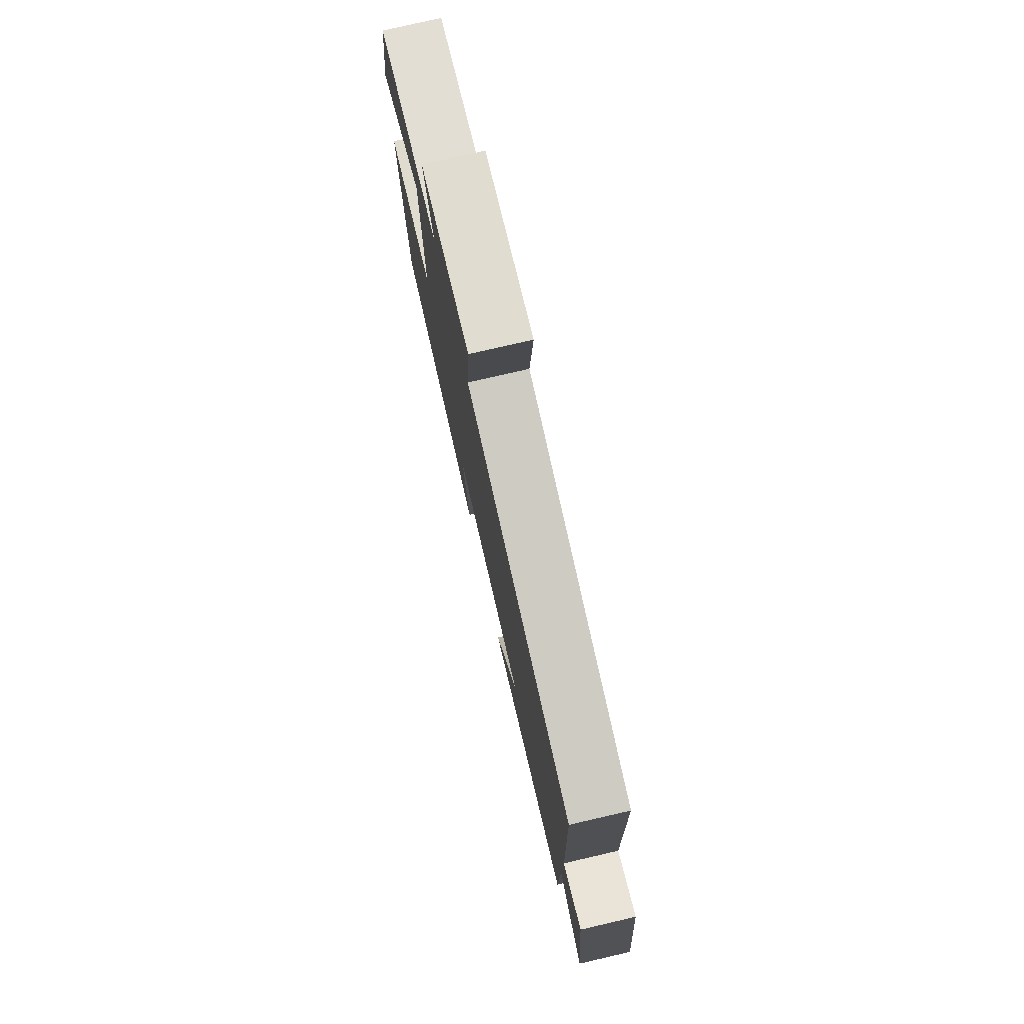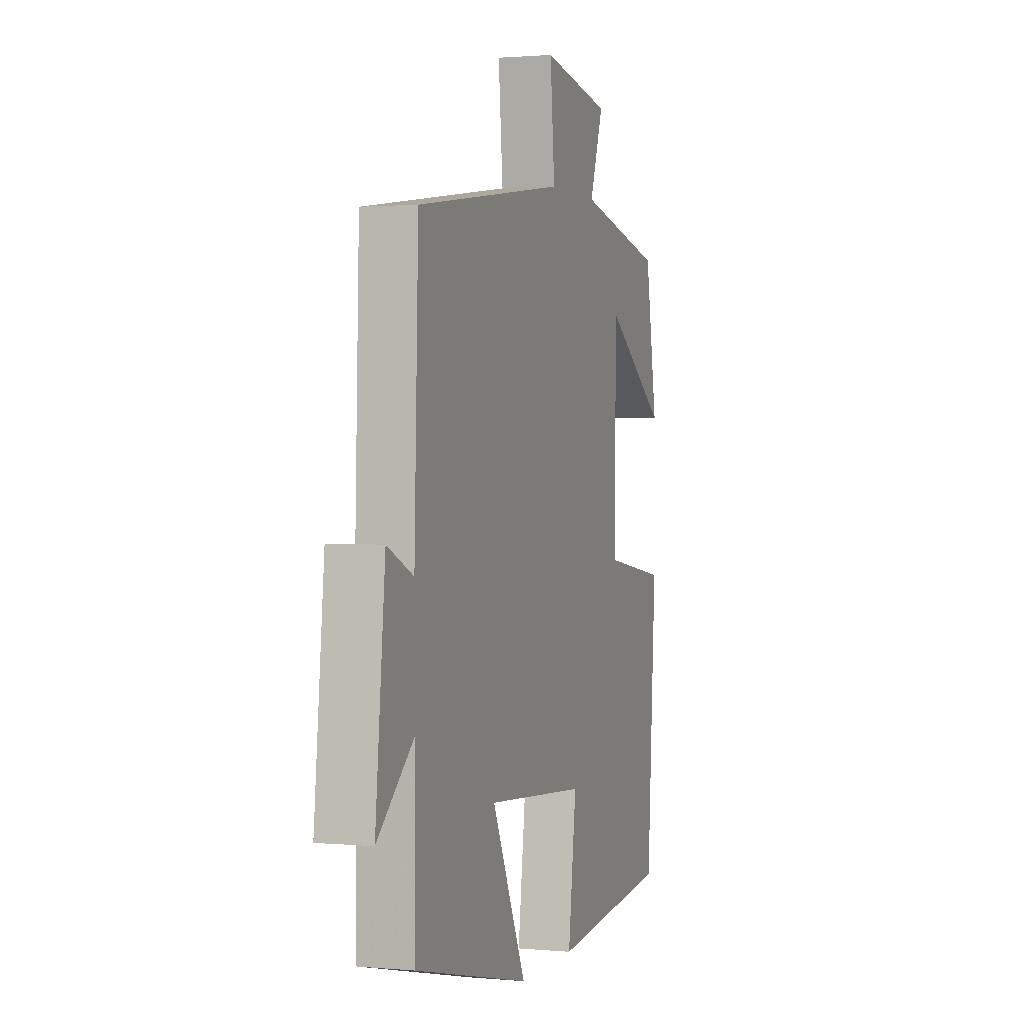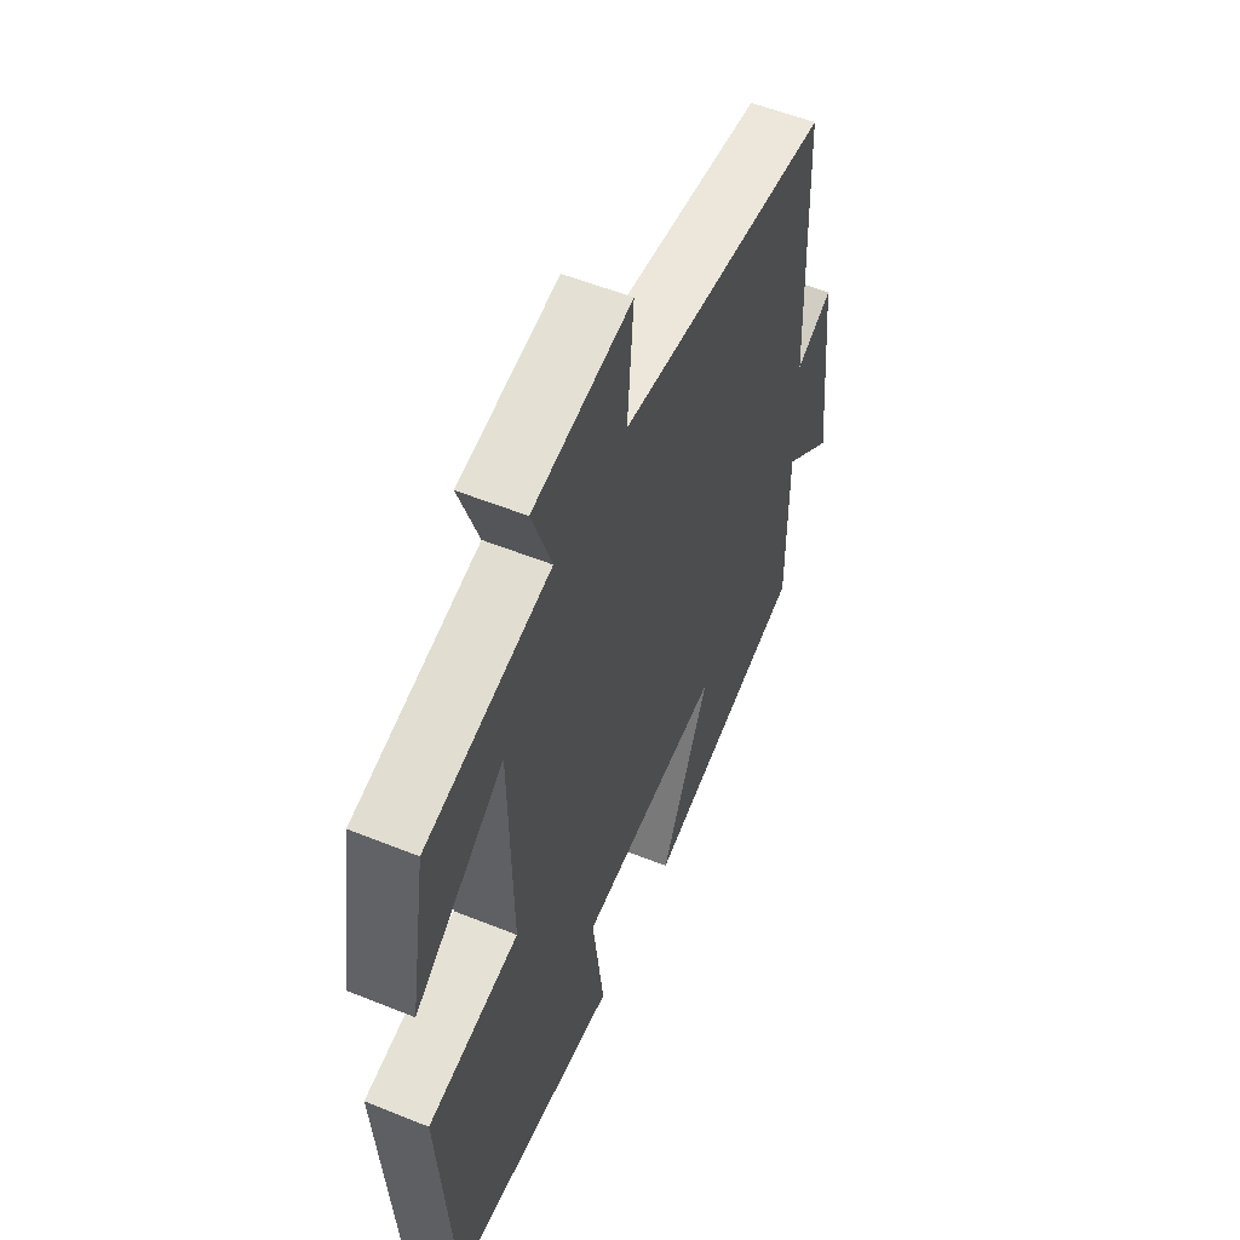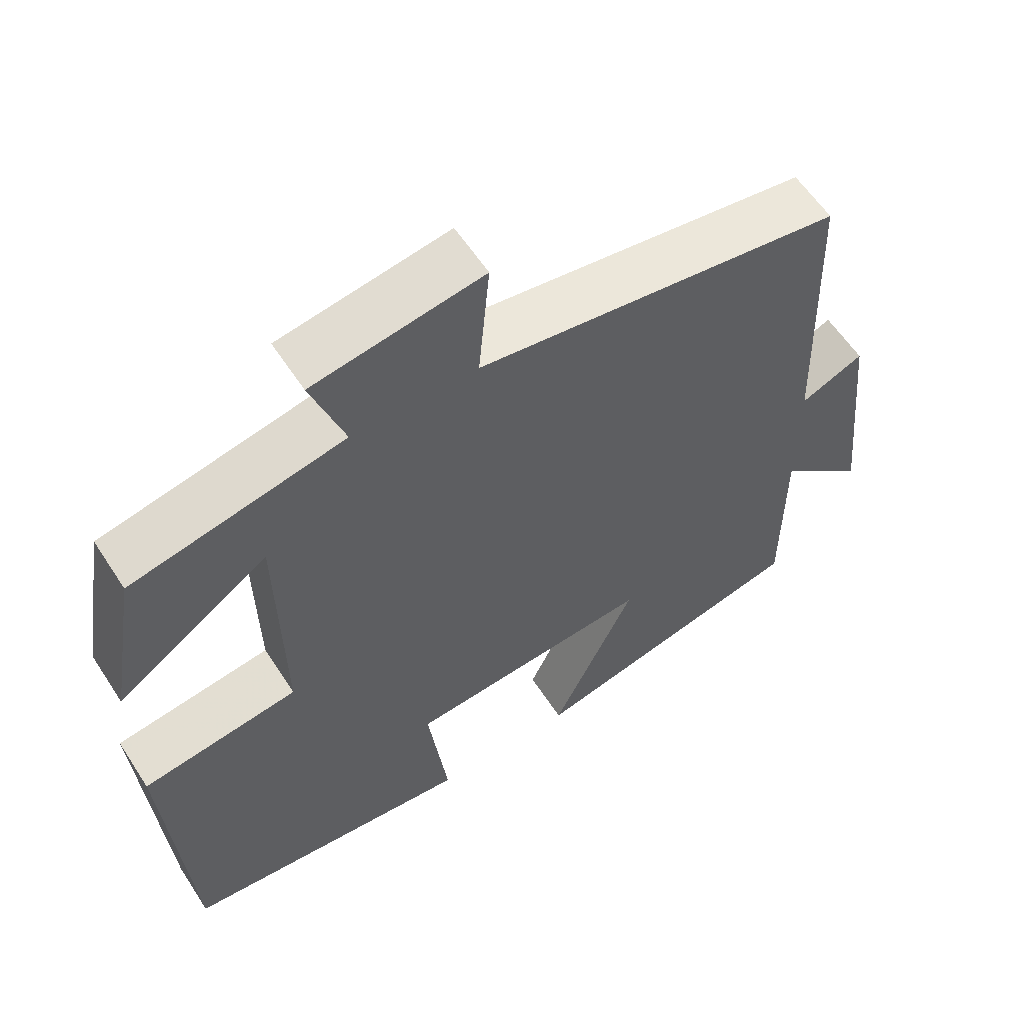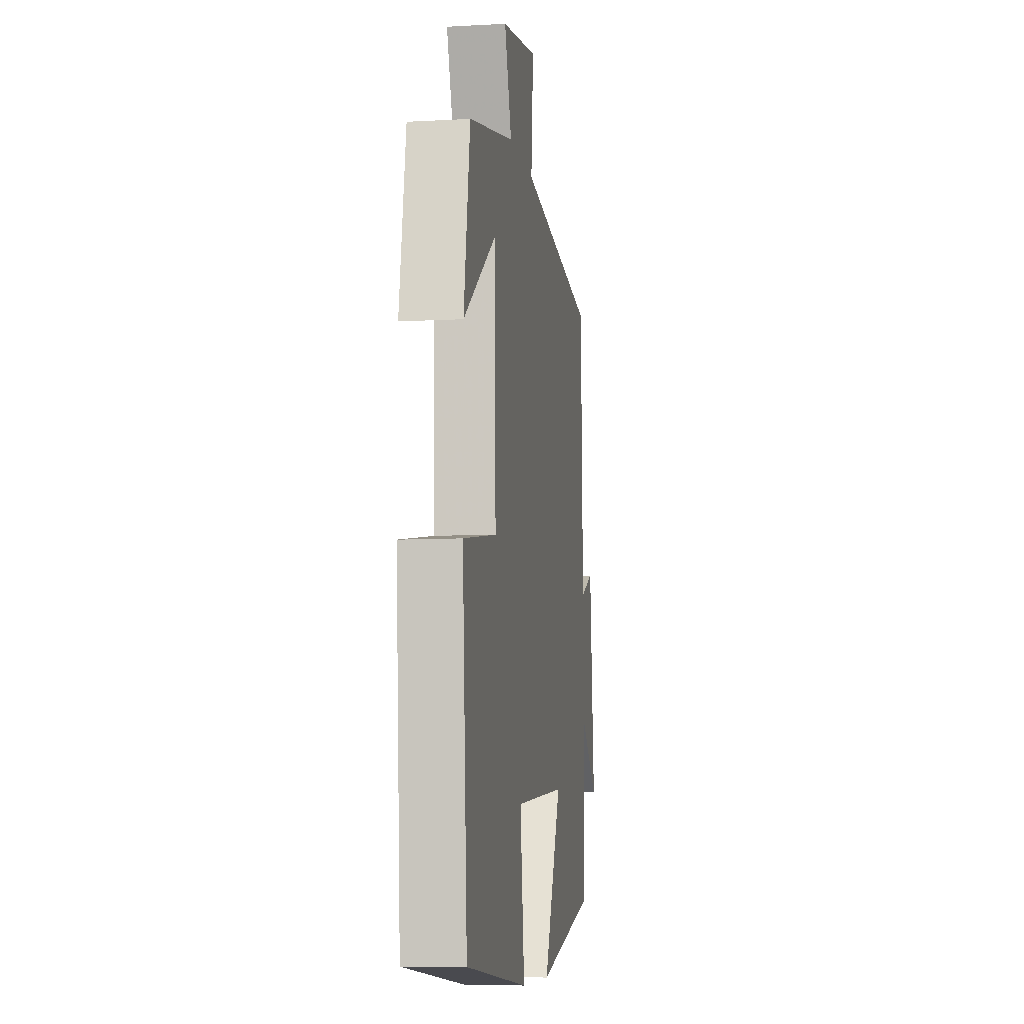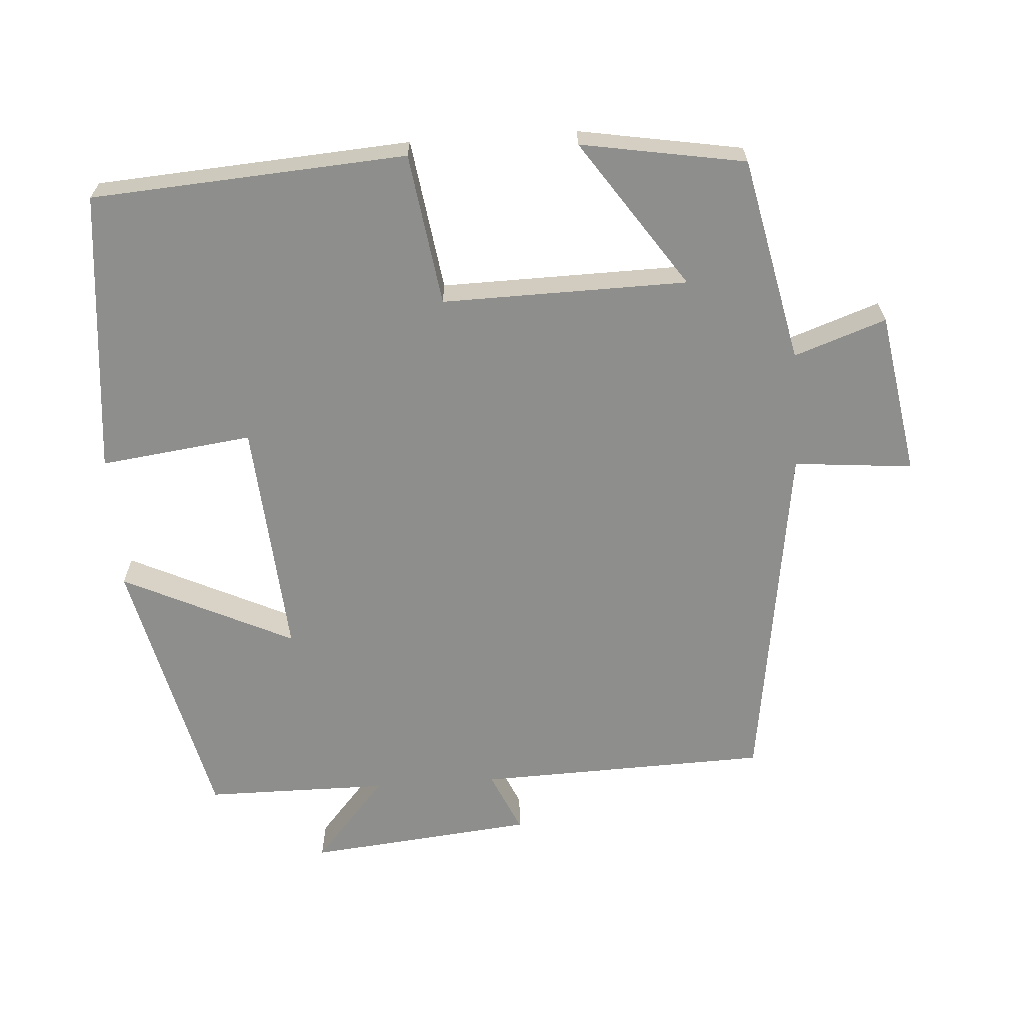
<metadata>
{"format":"obj","ext":"obj","renderer":"f3d","projection":"perspective","resolution":1024,"background":"white","views":[{"elev":77.8,"azim":77.0,"up":"+Z"},{"elev":1.3,"azim":108.5,"up":"+Z"},{"elev":55.3,"azim":-67.0,"up":"+Z"},{"elev":58.9,"azim":-32.8,"up":"+Z"},{"elev":-7.9,"azim":-81.2,"up":"+Z"},{"elev":-64.9,"azim":-86.2,"up":"+Y"}]}
</metadata>
<code>
v -0.47 0.07 -0.461
v -0.5 0.07 -0.022
v -0.288 0.07 0.009
v -0.294 0.07 0.351
v -0.5 0.07 0.21
v -0.461 0.07 0.439
v -0.175 0.07 0.5
v -0.22 0.07 0.628
v 0.008 0.07 0.666
v -0.007 0.07 0.5
v 0.487 0.07 0.429
v 0.5 0.07 0.022
v 0.586 0.07 0.06
v 0.618 0.07 -0.256
v 0.5 0.07 -0.154
v 0.499 0.07 -0.411
v 0.118 0.07 -0.5
v 0.231 0.07 -0.262
v -0.101 0.07 -0.288
v -0.074 0.07 -0.5
v -0.47 0 -0.461
v -0.5 0 -0.022
v -0.288 0 0.009
v -0.294 0 0.351
v -0.5 0 0.21
v -0.461 0 0.439
v -0.175 0 0.5
v -0.22 0 0.628
v 0.008 0 0.666
v -0.007 0 0.5
v 0.487 0 0.429
v 0.5 0 0.022
v 0.586 0 0.06
v 0.618 0 -0.256
v 0.5 0 -0.154
v 0.499 0 -0.411
v 0.118 0 -0.5
v 0.231 0 -0.262
v -0.101 0 -0.288
v -0.074 0 -0.5
f 1 2 3
f 20 1 3
f 19 20 3
f 18 19 3 4
f 15 16 17 18
f 15 18 4
f 12 13 14 15
f 12 15 4
f 11 12 4
f 10 11 4
f 7 8 9 10
f 7 10 4
f 4 5 6 7
f 23 22 21
f 23 21 40
f 23 40 39
f 24 23 39 38
f 38 37 36 35
f 24 38 35
f 35 34 33 32
f 24 35 32
f 24 32 31
f 24 31 30
f 30 29 28 27
f 24 30 27
f 27 26 25 24
f 1 21 22 2
f 2 22 23 3
f 3 23 24 4
f 4 24 25 5
f 5 25 26 6
f 6 26 27 7
f 7 27 28 8
f 8 28 29 9
f 9 29 30 10
f 10 30 31 11
f 11 31 32 12
f 12 32 33 13
f 13 33 34 14
f 14 34 35 15
f 15 35 36 16
f 16 36 37 17
f 17 37 38 18
f 18 38 39 19
f 19 39 40 20
f 20 40 21 1

</code>
